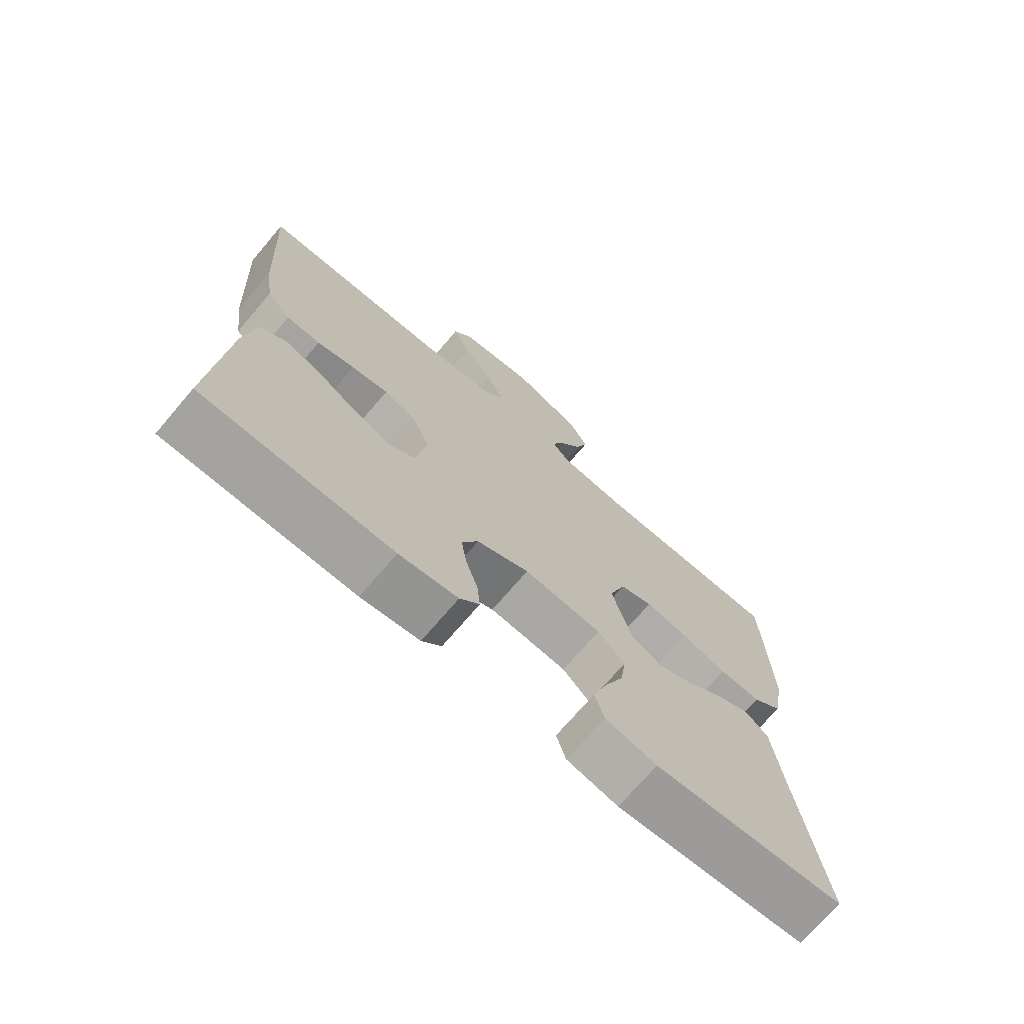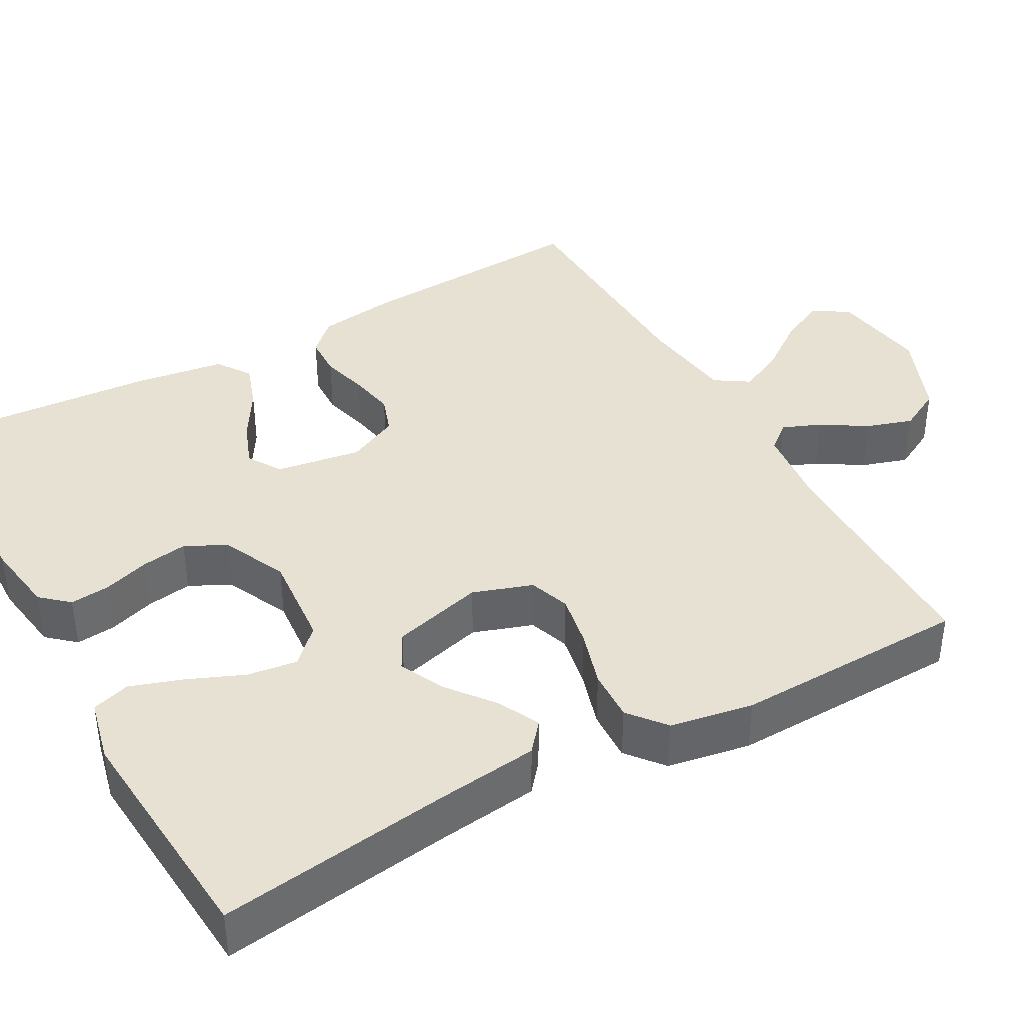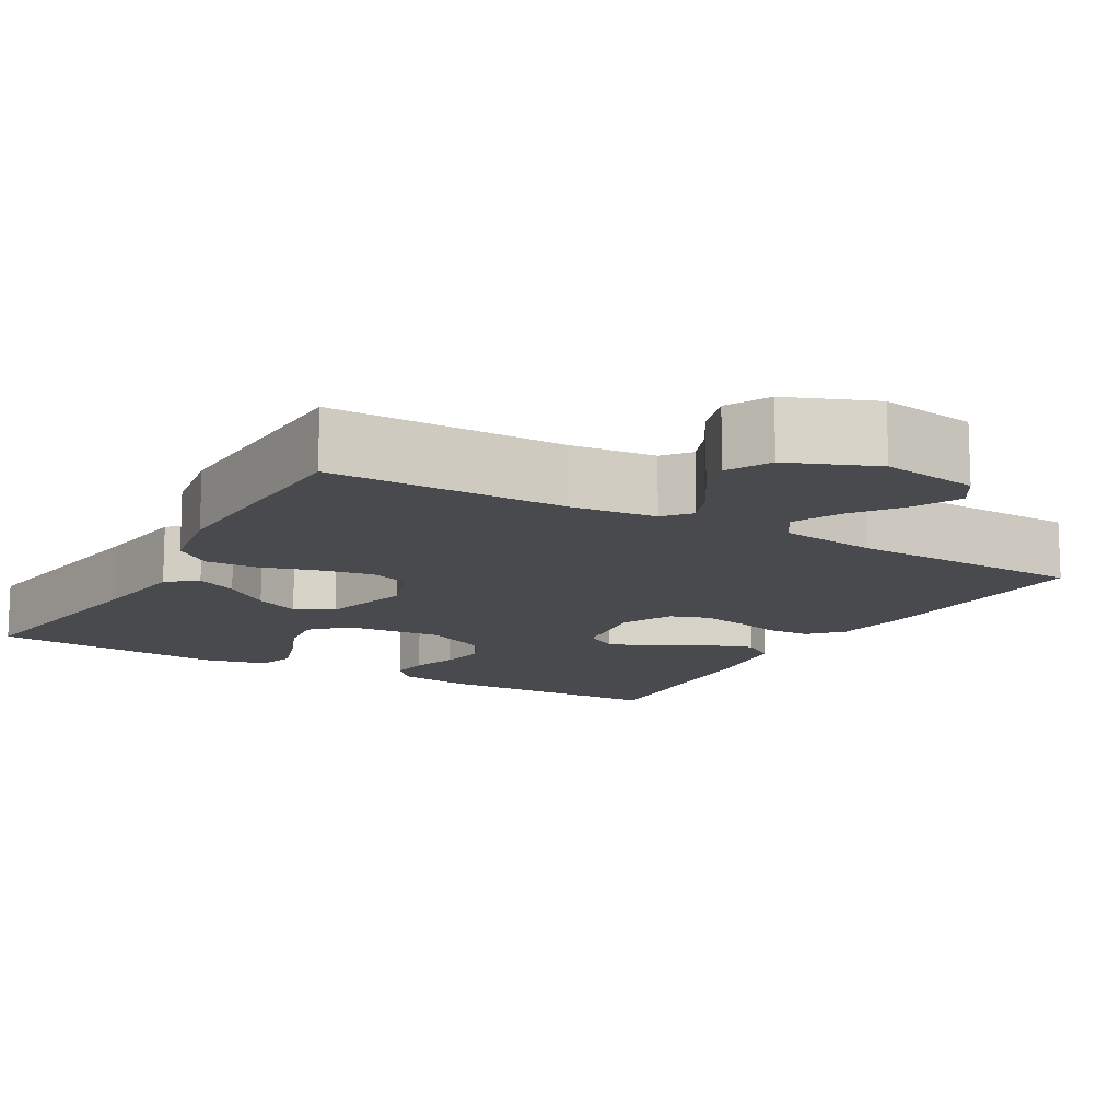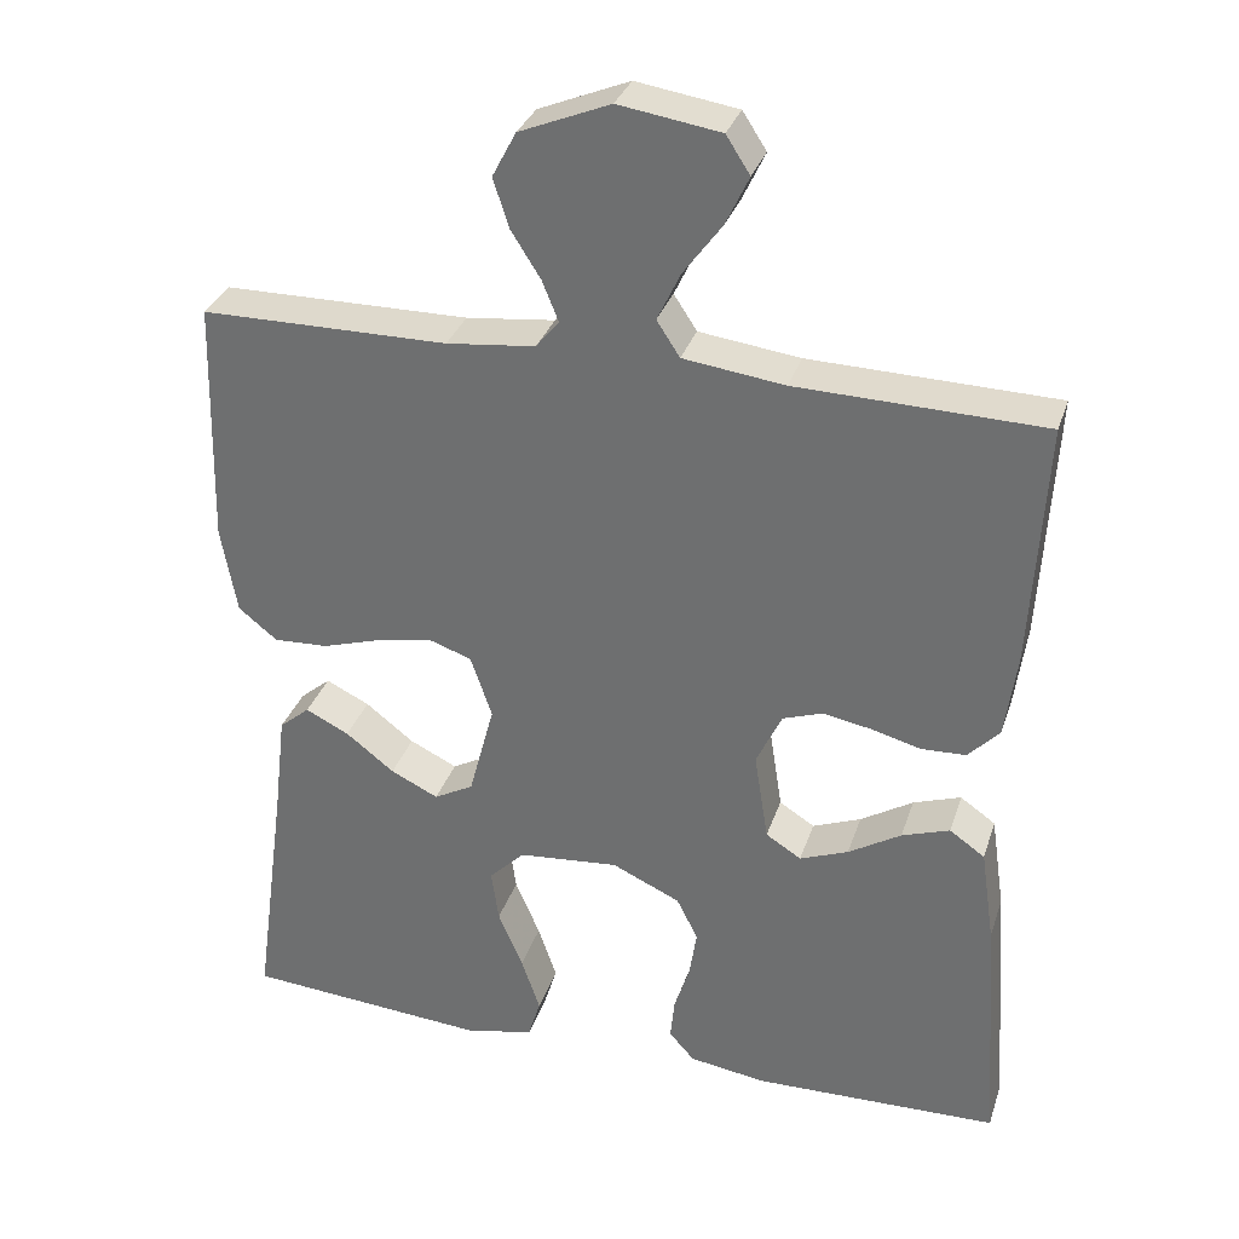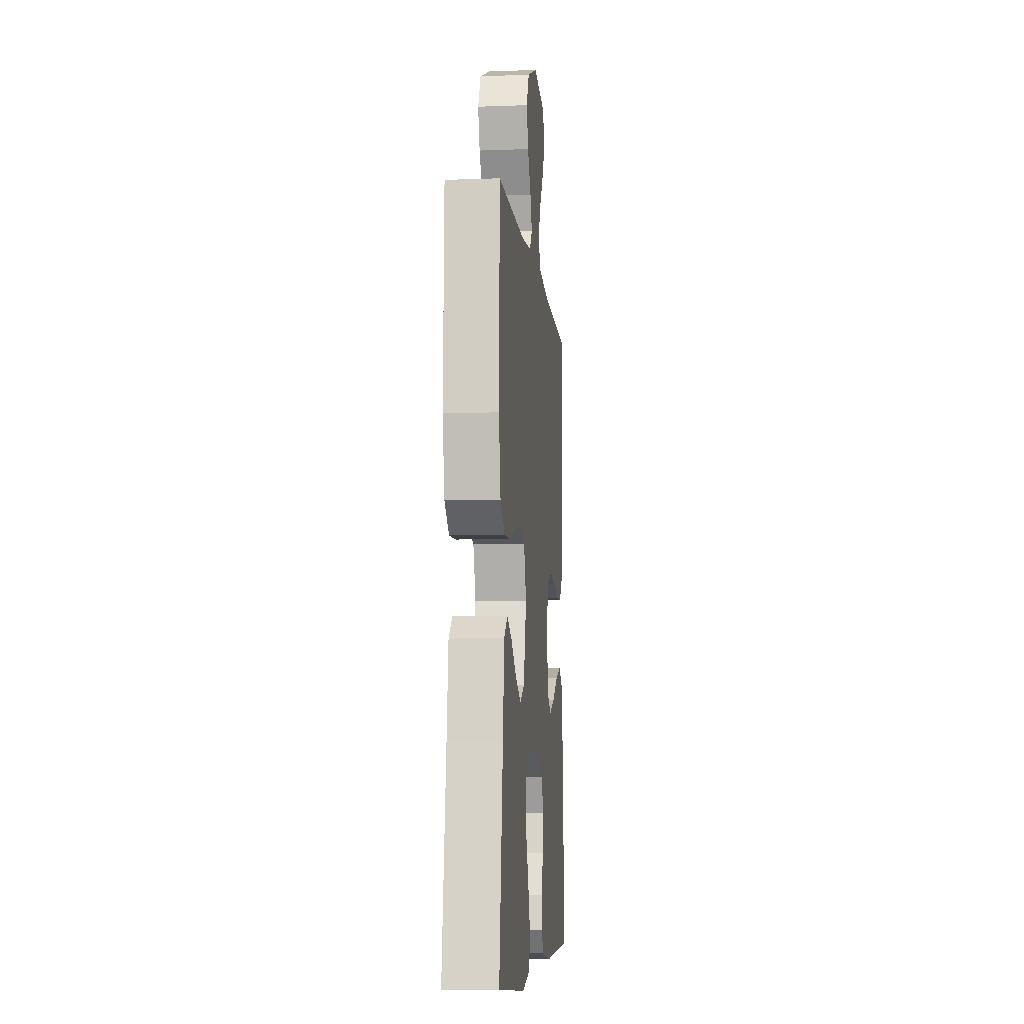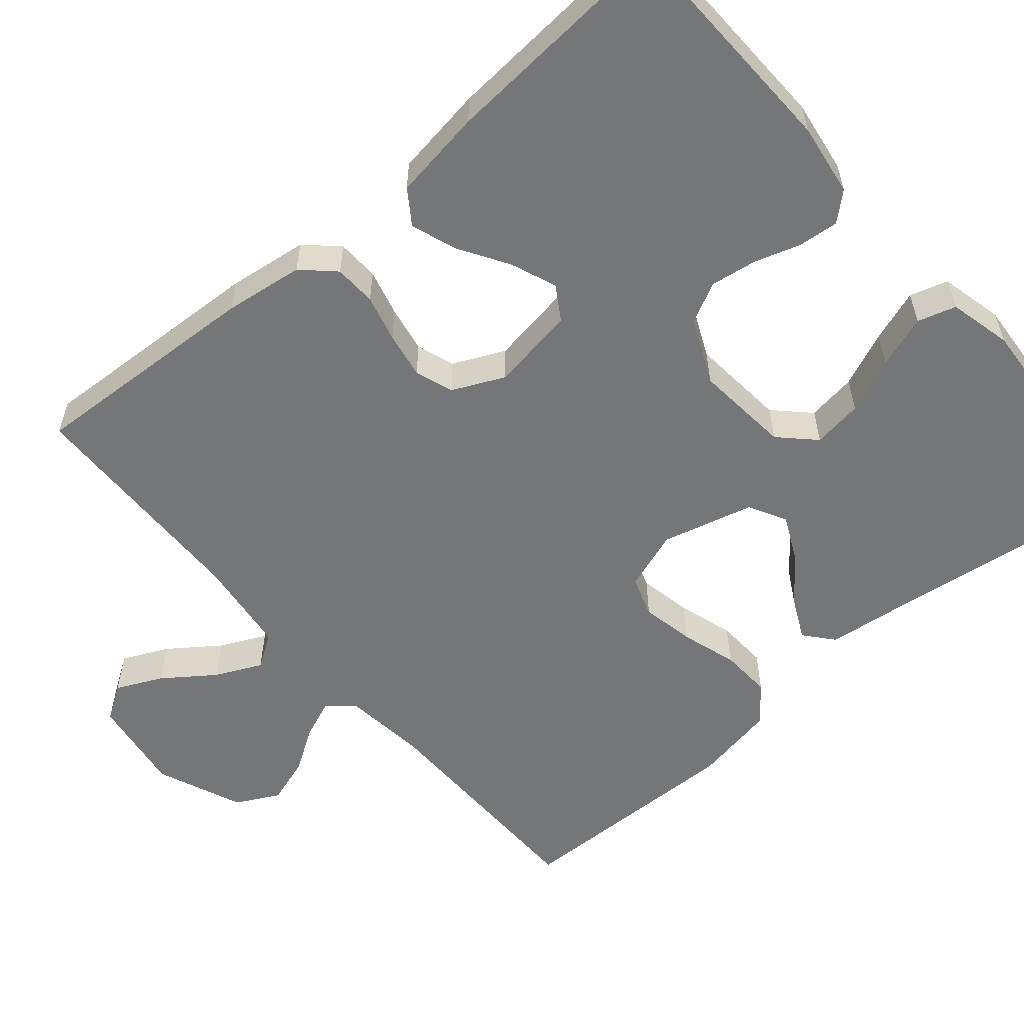
<metadata>
{"format":"obj","ext":"obj","renderer":"f3d","projection":"perspective","resolution":1024,"background":"white","views":[{"elev":-72.2,"azim":139.5,"up":"+Z"},{"elev":39.6,"azim":-119.2,"up":"+Y"},{"elev":-13.1,"azim":-30.1,"up":"+Y"},{"elev":32.2,"azim":16.9,"up":"+Z"},{"elev":-7.8,"azim":-84.2,"up":"+Z"},{"elev":-56.8,"azim":130.7,"up":"+Y"}]}
</metadata>
<code>
v -0.5 0.07 -0.5
v -0.459 0.07 -0.2
v -0.444 0.07 -0.074
v -0.407 0.07 -0.043
v -0.354 0.07 -0.069
v -0.295 0.07 -0.115
v -0.237 0.07 -0.143
v -0.189 0.07 -0.117
v -0.158 0.07 0
v -0.184 0.07 0.076
v -0.236 0.07 0.094
v -0.304 0.07 0.081
v -0.376 0.07 0.059
v -0.442 0.07 0.056
v -0.489 0.07 0.094
v -0.508 0.07 0.2
v -0.5 0.07 0.5
v -0.2 0.07 0.502
v -0.092 0.07 0.514
v -0.064 0.07 0.548
v -0.084 0.07 0.597
v -0.12 0.07 0.654
v -0.139 0.07 0.713
v -0.11 0.07 0.768
v 0 0.07 0.813
v 0.123 0.07 0.794
v 0.152 0.07 0.749
v 0.124 0.07 0.69
v 0.077 0.07 0.626
v 0.049 0.07 0.567
v 0.077 0.07 0.524
v 0.2 0.07 0.508
v 0.5 0.07 0.5
v 0.483 0.07 0.2
v 0.469 0.07 0.098
v 0.431 0.07 0.058
v 0.377 0.07 0.056
v 0.317 0.07 0.072
v 0.258 0.07 0.083
v 0.209 0.07 0.066
v 0.178 0.07 0
v 0.195 0.07 -0.109
v 0.238 0.07 -0.136
v 0.297 0.07 -0.113
v 0.361 0.07 -0.074
v 0.419 0.07 -0.054
v 0.462 0.07 -0.084
v 0.479 0.07 -0.2
v 0.5 0.07 -0.5
v 0.2 0.07 -0.507
v 0.107 0.07 -0.493
v 0.076 0.07 -0.458
v 0.081 0.07 -0.407
v 0.1 0.07 -0.348
v 0.109 0.07 -0.289
v 0.083 0.07 -0.237
v 0 0.07 -0.199
v -0.123 0.07 -0.21
v -0.166 0.07 -0.253
v -0.157 0.07 -0.317
v -0.127 0.07 -0.388
v -0.104 0.07 -0.455
v -0.119 0.07 -0.504
v -0.2 0.07 -0.523
v -0.5 0 -0.5
v -0.459 0 -0.2
v -0.444 0 -0.074
v -0.407 0 -0.043
v -0.354 0 -0.069
v -0.295 0 -0.115
v -0.237 0 -0.143
v -0.189 0 -0.117
v -0.158 0 0
v -0.184 0 0.076
v -0.236 0 0.094
v -0.304 0 0.081
v -0.376 0 0.059
v -0.442 0 0.056
v -0.489 0 0.094
v -0.508 0 0.2
v -0.5 0 0.5
v -0.2 0 0.502
v -0.092 0 0.514
v -0.064 0 0.548
v -0.084 0 0.597
v -0.12 0 0.654
v -0.139 0 0.713
v -0.11 0 0.768
v 0 0 0.813
v 0.123 0 0.794
v 0.152 0 0.749
v 0.124 0 0.69
v 0.077 0 0.626
v 0.049 0 0.567
v 0.077 0 0.524
v 0.2 0 0.508
v 0.5 0 0.5
v 0.483 0 0.2
v 0.469 0 0.098
v 0.431 0 0.058
v 0.377 0 0.056
v 0.317 0 0.072
v 0.258 0 0.083
v 0.209 0 0.066
v 0.178 0 0
v 0.195 0 -0.109
v 0.238 0 -0.136
v 0.297 0 -0.113
v 0.361 0 -0.074
v 0.419 0 -0.054
v 0.462 0 -0.084
v 0.479 0 -0.2
v 0.5 0 -0.5
v 0.2 0 -0.507
v 0.107 0 -0.493
v 0.076 0 -0.458
v 0.081 0 -0.407
v 0.1 0 -0.348
v 0.109 0 -0.289
v 0.083 0 -0.237
v 0 0 -0.199
v -0.123 0 -0.21
v -0.166 0 -0.253
v -0.157 0 -0.317
v -0.127 0 -0.388
v -0.104 0 -0.455
v -0.119 0 -0.504
v -0.2 0 -0.523
f 63 64 1 2
f 60 61 62 63
f 60 63 2 3
f 59 60 3 4
f 51 52 53 54
f 51 54 55
f 50 51 55
f 49 50 55
f 48 49 55 56
f 44 45 46 47
f 43 44 47 48
f 35 36 37 38
f 35 38 39
f 32 33 34 35
f 31 32 35 39
f 30 31 39 40
f 26 27 28 29
f 26 29 30
f 25 26 30
f 24 25 30
f 21 22 23 24
f 20 21 24 30
f 19 20 30 40
f 15 16 17 18
f 12 13 14 15
f 11 12 15 18
f 10 11 18 19
f 59 4 5 6
f 58 59 6 7
f 43 48 56 57
f 42 43 57 58
f 41 42 58 7
f 9 10 19 40
f 8 9 40 41
f 7 8 41
f 66 65 128 127
f 127 126 125 124
f 67 66 127 124
f 68 67 124 123
f 118 117 116 115
f 119 118 115
f 119 115 114
f 119 114 113
f 120 119 113 112
f 111 110 109 108
f 112 111 108 107
f 102 101 100 99
f 103 102 99
f 99 98 97 96
f 103 99 96 95
f 104 103 95 94
f 93 92 91 90
f 94 93 90
f 94 90 89
f 94 89 88
f 88 87 86 85
f 94 88 85 84
f 104 94 84 83
f 82 81 80 79
f 79 78 77 76
f 82 79 76 75
f 83 82 75 74
f 70 69 68 123
f 71 70 123 122
f 121 120 112 107
f 122 121 107 106
f 71 122 106 105
f 104 83 74 73
f 105 104 73 72
f 105 72 71
f 1 65 66 2
f 2 66 67 3
f 3 67 68 4
f 4 68 69 5
f 5 69 70 6
f 6 70 71 7
f 7 71 72 8
f 8 72 73 9
f 9 73 74 10
f 10 74 75 11
f 11 75 76 12
f 12 76 77 13
f 13 77 78 14
f 14 78 79 15
f 15 79 80 16
f 16 80 81 17
f 17 81 82 18
f 18 82 83 19
f 19 83 84 20
f 20 84 85 21
f 21 85 86 22
f 22 86 87 23
f 23 87 88 24
f 24 88 89 25
f 25 89 90 26
f 26 90 91 27
f 27 91 92 28
f 28 92 93 29
f 29 93 94 30
f 30 94 95 31
f 31 95 96 32
f 32 96 97 33
f 33 97 98 34
f 34 98 99 35
f 35 99 100 36
f 36 100 101 37
f 37 101 102 38
f 38 102 103 39
f 39 103 104 40
f 40 104 105 41
f 41 105 106 42
f 42 106 107 43
f 43 107 108 44
f 44 108 109 45
f 45 109 110 46
f 46 110 111 47
f 47 111 112 48
f 48 112 113 49
f 49 113 114 50
f 50 114 115 51
f 51 115 116 52
f 52 116 117 53
f 53 117 118 54
f 54 118 119 55
f 55 119 120 56
f 56 120 121 57
f 57 121 122 58
f 58 122 123 59
f 59 123 124 60
f 60 124 125 61
f 61 125 126 62
f 62 126 127 63
f 63 127 128 64
f 64 128 65 1

</code>
